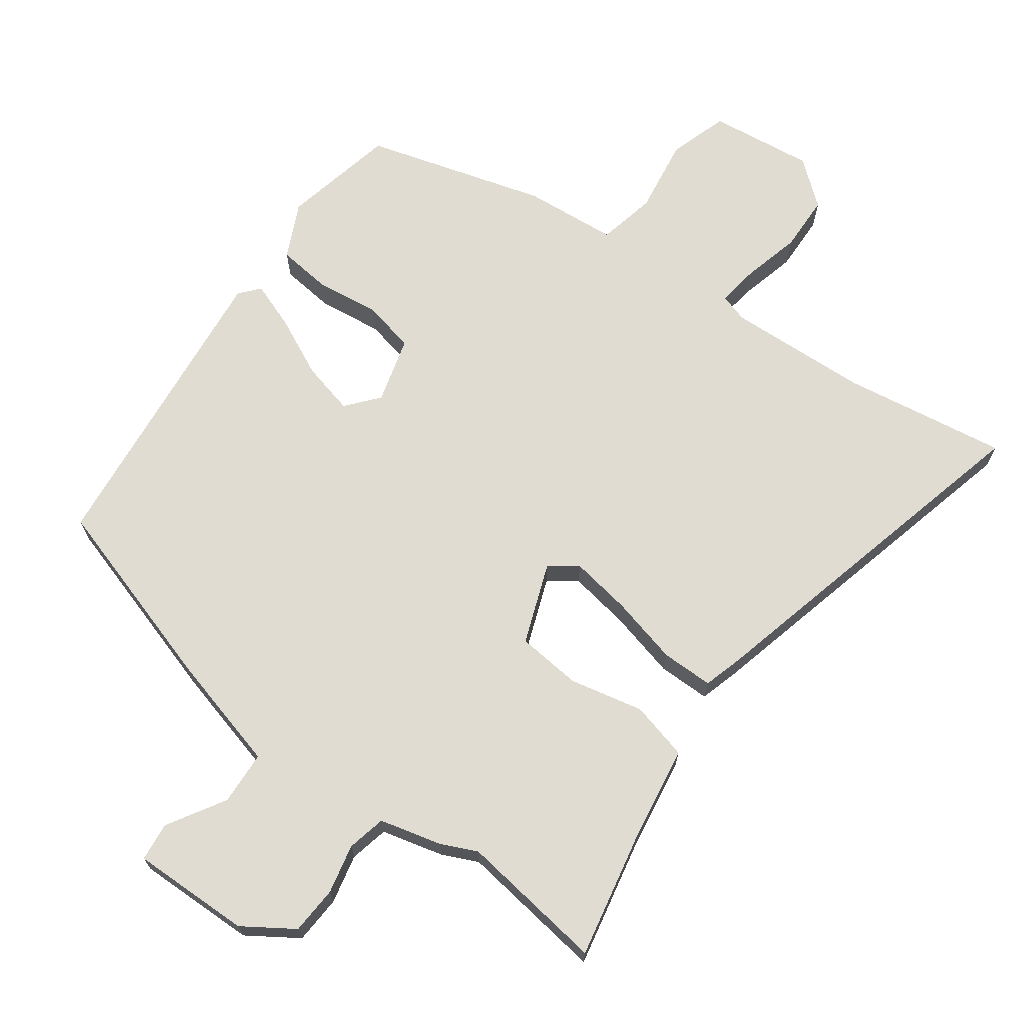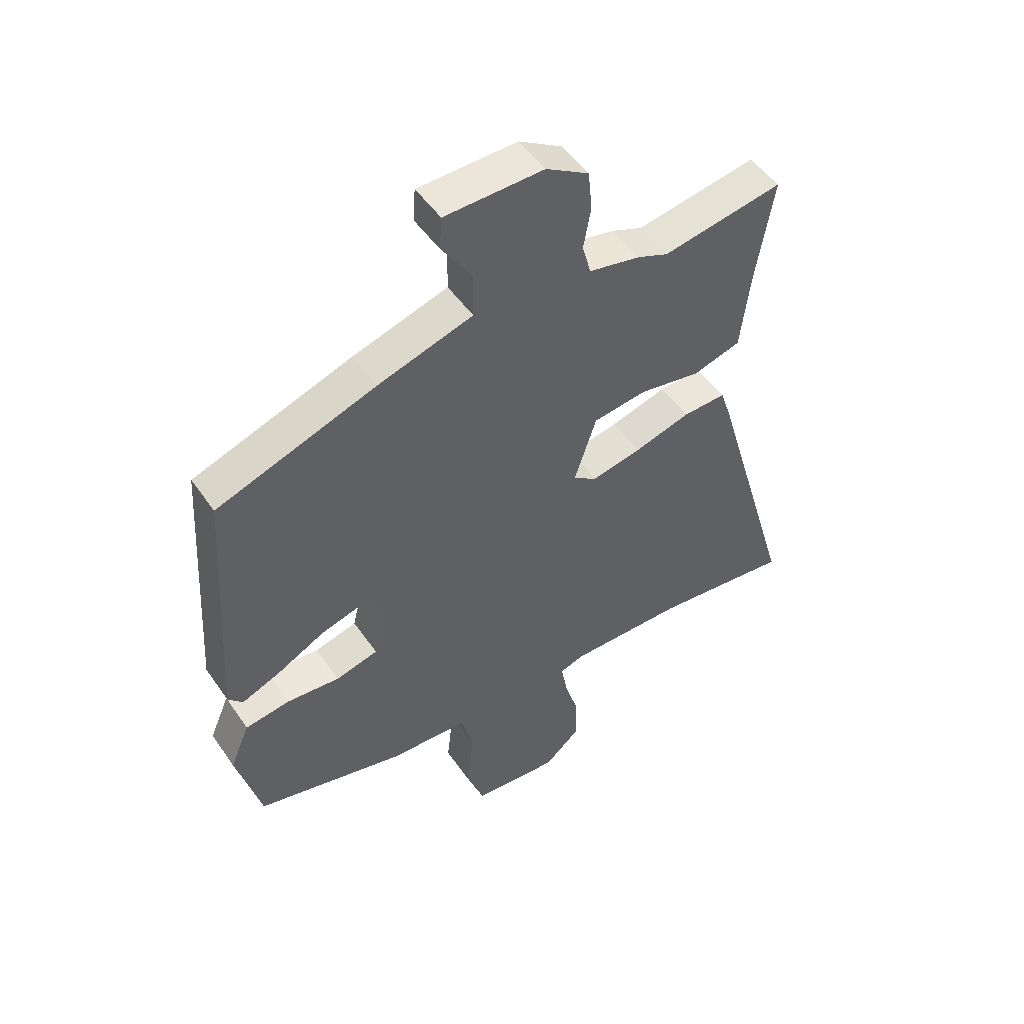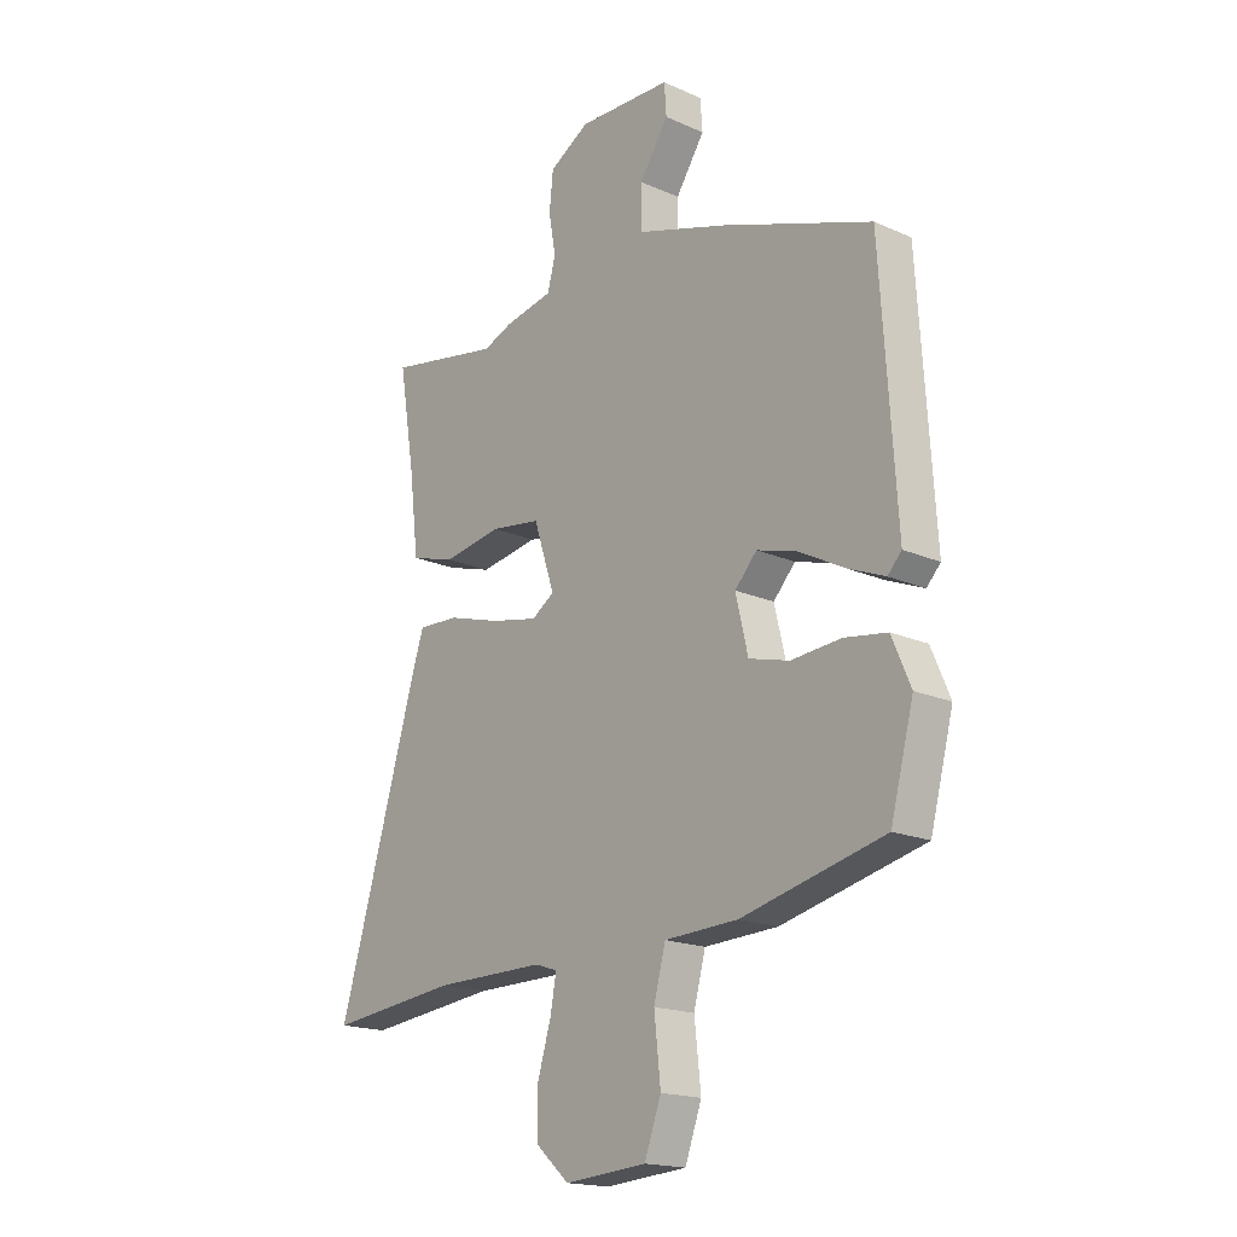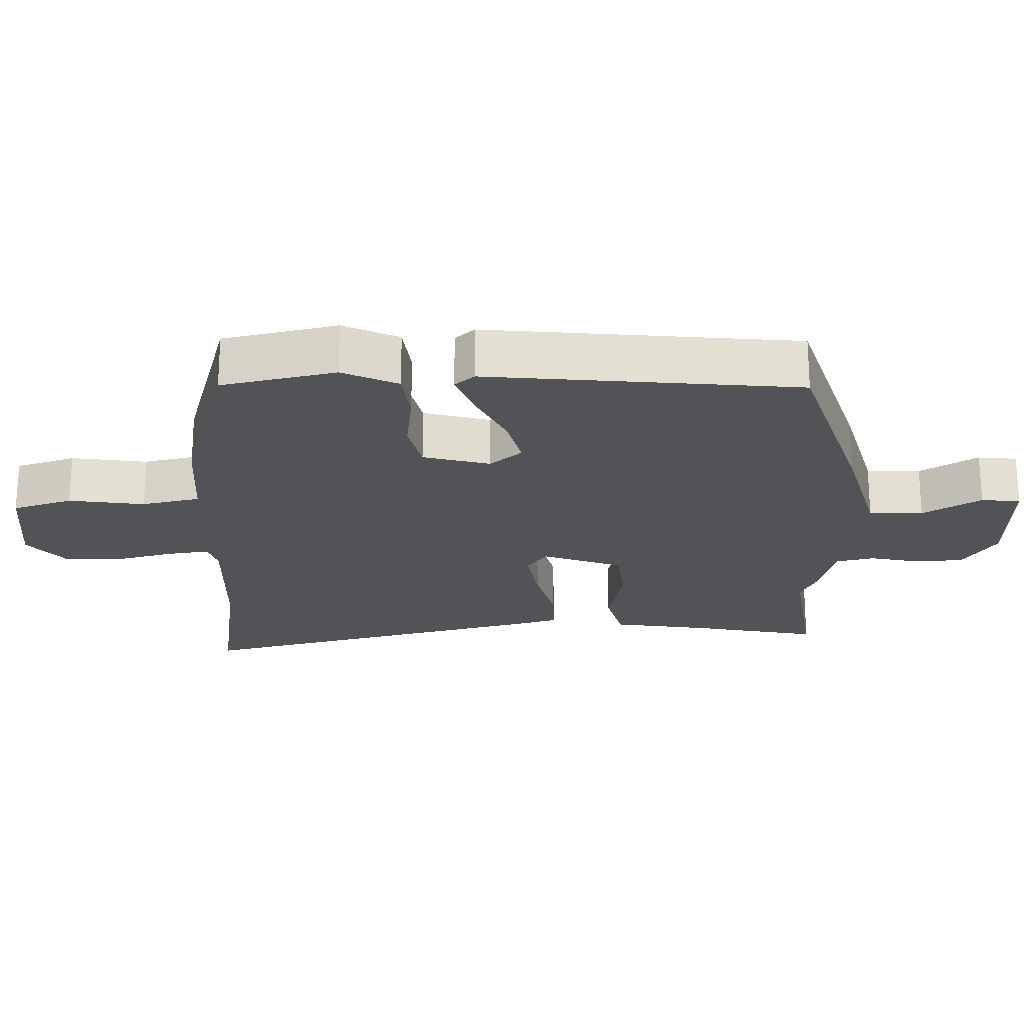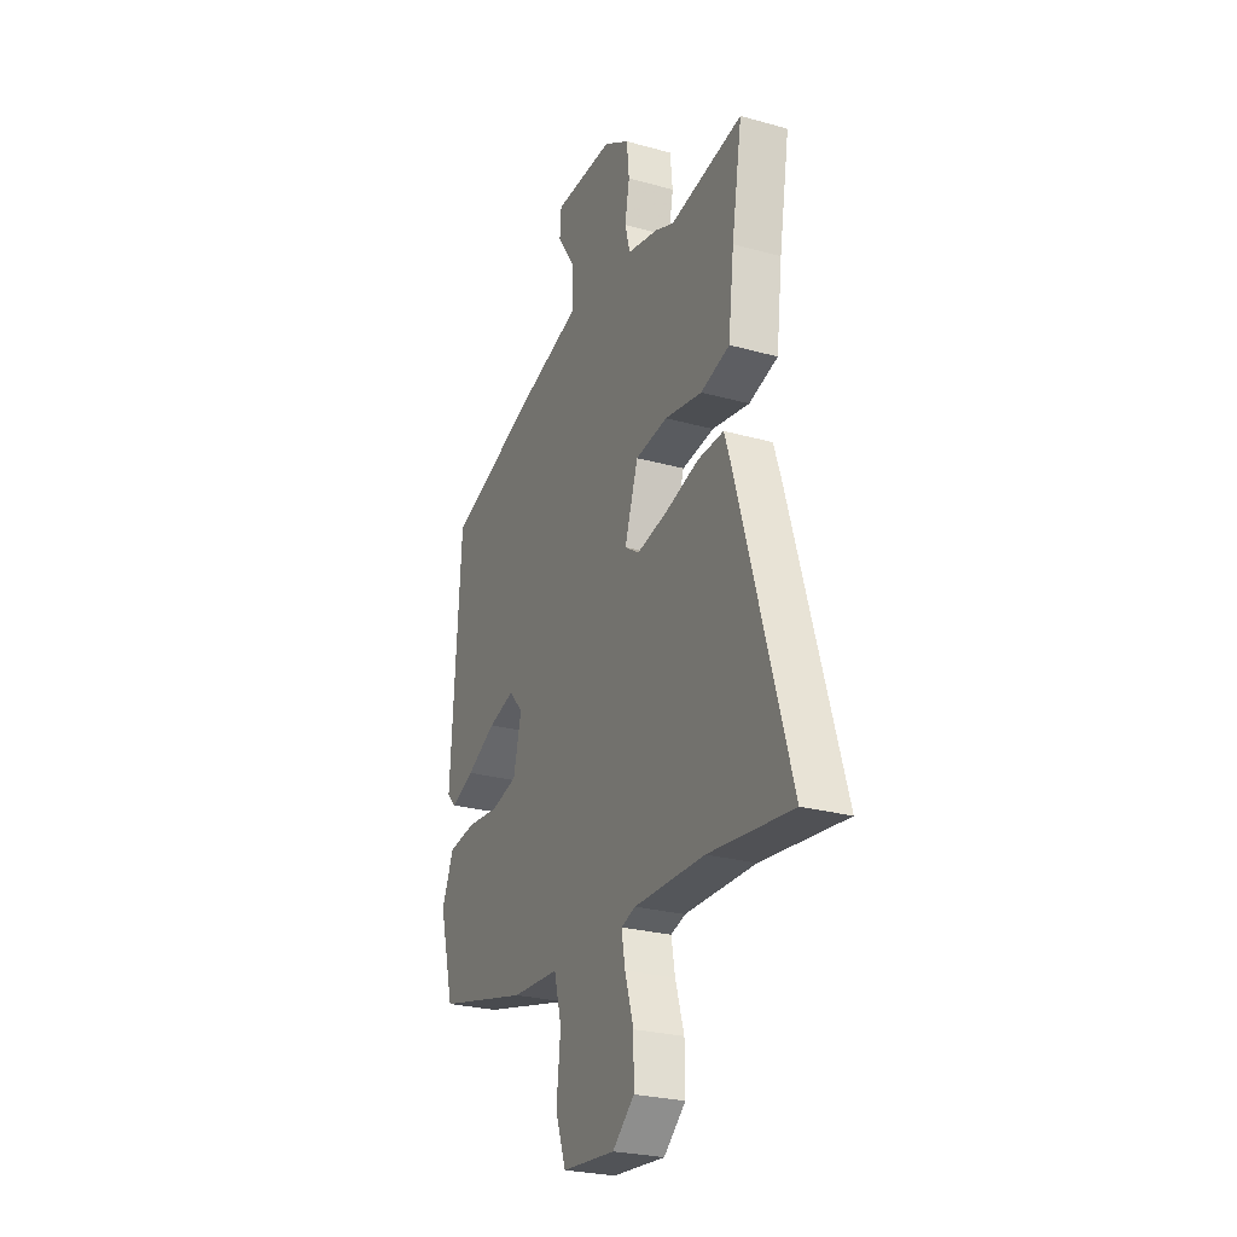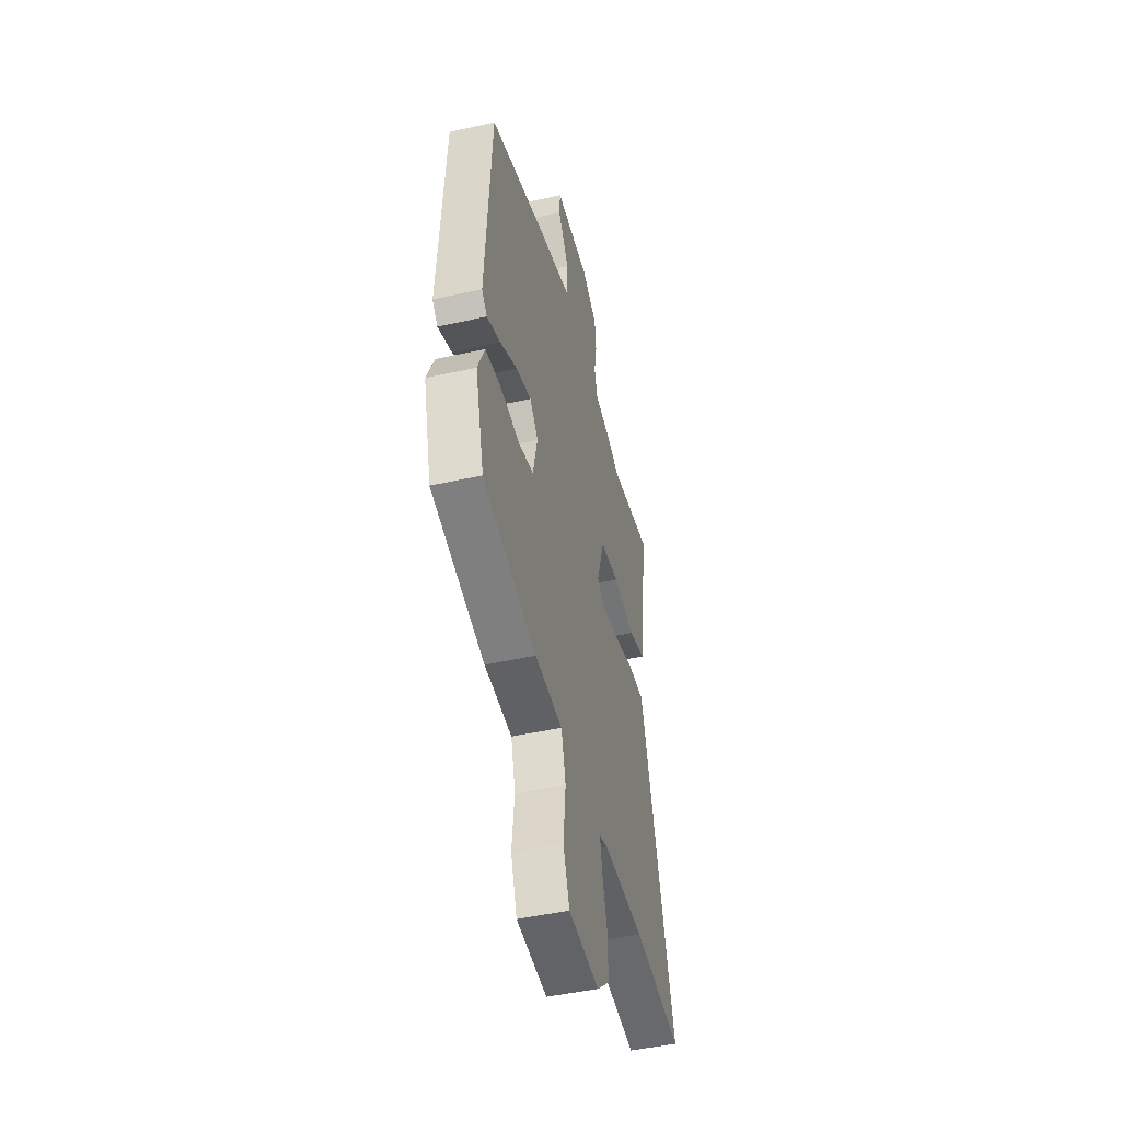
<metadata>
{"format":"obj","ext":"obj","renderer":"f3d","projection":"perspective","resolution":1024,"background":"white","views":[{"elev":69.0,"azim":33.7,"up":"+Y"},{"elev":50.3,"azim":-33.4,"up":"+Z"},{"elev":-17.9,"azim":-131.0,"up":"+Z"},{"elev":-22.1,"azim":-90.8,"up":"+Y"},{"elev":-25.9,"azim":66.0,"up":"+Z"},{"elev":-46.8,"azim":-75.7,"up":"+Z"}]}
</metadata>
<code>
v 0.318 0.07 0.467
v 0.53 0.07 0.505
v 0.5 0.07 0.321
v 0.483 0.07 0.177
v 0.399 0.07 0.152
v 0.29 0.07 0.171
v 0.196 0.07 0.158
v 0.157 0.07 0.039
v 0.199 0.07 0.011
v 0.287 0.07 0.029
v 0.386 0.07 0.058
v 0.462 0.07 0.061
v 0.481 0.07 0.004
v 0.633 0.07 -0.515
v 0.39 0.07 -0.488
v 0.185 0.07 -0.487
v 0.143 0.07 -0.501
v 0.154 0.07 -0.562
v 0.179 0.07 -0.646
v 0.18 0.07 -0.729
v 0.117 0.07 -0.785
v -0.036 0.07 -0.773
v -0.067 0.07 -0.687
v -0.055 0.07 -0.576
v -0.077 0.07 -0.492
v -0.214 0.07 -0.486
v -0.48 0.07 -0.421
v -0.523 0.07 -0.256
v -0.488 0.07 -0.174
v -0.409 0.07 -0.162
v -0.315 0.07 -0.17
v -0.24 0.07 -0.15
v -0.217 0.07 -0.052
v -0.258 0.07 -0.007
v -0.334 0.07 -0.029
v -0.419 0.07 -0.074
v -0.487 0.07 -0.102
v -0.513 0.07 -0.074
v -0.484 0.07 0.379
v -0.204 0.07 0.478
v -0.036 0.07 0.53
v -0.035 0.07 0.609
v -0.089 0.07 0.691
v -0.085 0.07 0.748
v 0.089 0.07 0.752
v 0.164 0.07 0.707
v 0.171 0.07 0.637
v 0.158 0.07 0.564
v 0.173 0.07 0.508
v 0.264 0.07 0.489
v 0.318 0 0.467
v 0.53 0 0.505
v 0.5 0 0.321
v 0.483 0 0.177
v 0.399 0 0.152
v 0.29 0 0.171
v 0.196 0 0.158
v 0.157 0 0.039
v 0.199 0 0.011
v 0.287 0 0.029
v 0.386 0 0.058
v 0.462 0 0.061
v 0.481 0 0.004
v 0.633 0 -0.515
v 0.39 0 -0.488
v 0.185 0 -0.487
v 0.143 0 -0.501
v 0.154 0 -0.562
v 0.179 0 -0.646
v 0.18 0 -0.729
v 0.117 0 -0.785
v -0.036 0 -0.773
v -0.067 0 -0.687
v -0.055 0 -0.576
v -0.077 0 -0.492
v -0.214 0 -0.486
v -0.48 0 -0.421
v -0.523 0 -0.256
v -0.488 0 -0.174
v -0.409 0 -0.162
v -0.315 0 -0.17
v -0.24 0 -0.15
v -0.217 0 -0.052
v -0.258 0 -0.007
v -0.334 0 -0.029
v -0.419 0 -0.074
v -0.487 0 -0.102
v -0.513 0 -0.074
v -0.484 0 0.379
v -0.204 0 0.478
v -0.036 0 0.53
v -0.035 0 0.609
v -0.089 0 0.691
v -0.085 0 0.748
v 0.089 0 0.752
v 0.164 0 0.707
v 0.171 0 0.637
v 0.158 0 0.564
v 0.173 0 0.508
v 0.264 0 0.489
f 49 50 1
f 45 46 47 48
f 45 48 49
f 42 43 44 45
f 41 42 45 49
f 40 41 49 1
f 38 39 40 1
f 35 36 37 38
f 34 35 38 1
f 28 29 30 31
f 28 31 32
f 25 26 27 28
f 25 28 32
f 21 22 23 24
f 21 24 25
f 18 19 20 21
f 17 18 21 25
f 16 17 25 32
f 12 13 14 15
f 10 11 12 15
f 9 10 15 16
f 8 9 16 32
f 3 4 5 6
f 3 6 7
f 2 3 7
f 33 34 1 2
f 7 8 32 33
f 2 7 33
f 51 100 99
f 98 97 96 95
f 99 98 95
f 95 94 93 92
f 99 95 92 91
f 51 99 91 90
f 51 90 89 88
f 88 87 86 85
f 51 88 85 84
f 81 80 79 78
f 82 81 78
f 78 77 76 75
f 82 78 75
f 74 73 72 71
f 75 74 71
f 71 70 69 68
f 75 71 68 67
f 82 75 67 66
f 65 64 63 62
f 65 62 61 60
f 66 65 60 59
f 82 66 59 58
f 56 55 54 53
f 57 56 53
f 57 53 52
f 52 51 84 83
f 83 82 58 57
f 83 57 52
f 1 51 52 2
f 2 52 53 3
f 3 53 54 4
f 4 54 55 5
f 5 55 56 6
f 6 56 57 7
f 7 57 58 8
f 8 58 59 9
f 9 59 60 10
f 10 60 61 11
f 11 61 62 12
f 12 62 63 13
f 13 63 64 14
f 14 64 65 15
f 15 65 66 16
f 16 66 67 17
f 17 67 68 18
f 18 68 69 19
f 19 69 70 20
f 20 70 71 21
f 21 71 72 22
f 22 72 73 23
f 23 73 74 24
f 24 74 75 25
f 25 75 76 26
f 26 76 77 27
f 27 77 78 28
f 28 78 79 29
f 29 79 80 30
f 30 80 81 31
f 31 81 82 32
f 32 82 83 33
f 33 83 84 34
f 34 84 85 35
f 35 85 86 36
f 36 86 87 37
f 37 87 88 38
f 38 88 89 39
f 39 89 90 40
f 40 90 91 41
f 41 91 92 42
f 42 92 93 43
f 43 93 94 44
f 44 94 95 45
f 45 95 96 46
f 46 96 97 47
f 47 97 98 48
f 48 98 99 49
f 49 99 100 50
f 50 100 51 1

</code>
